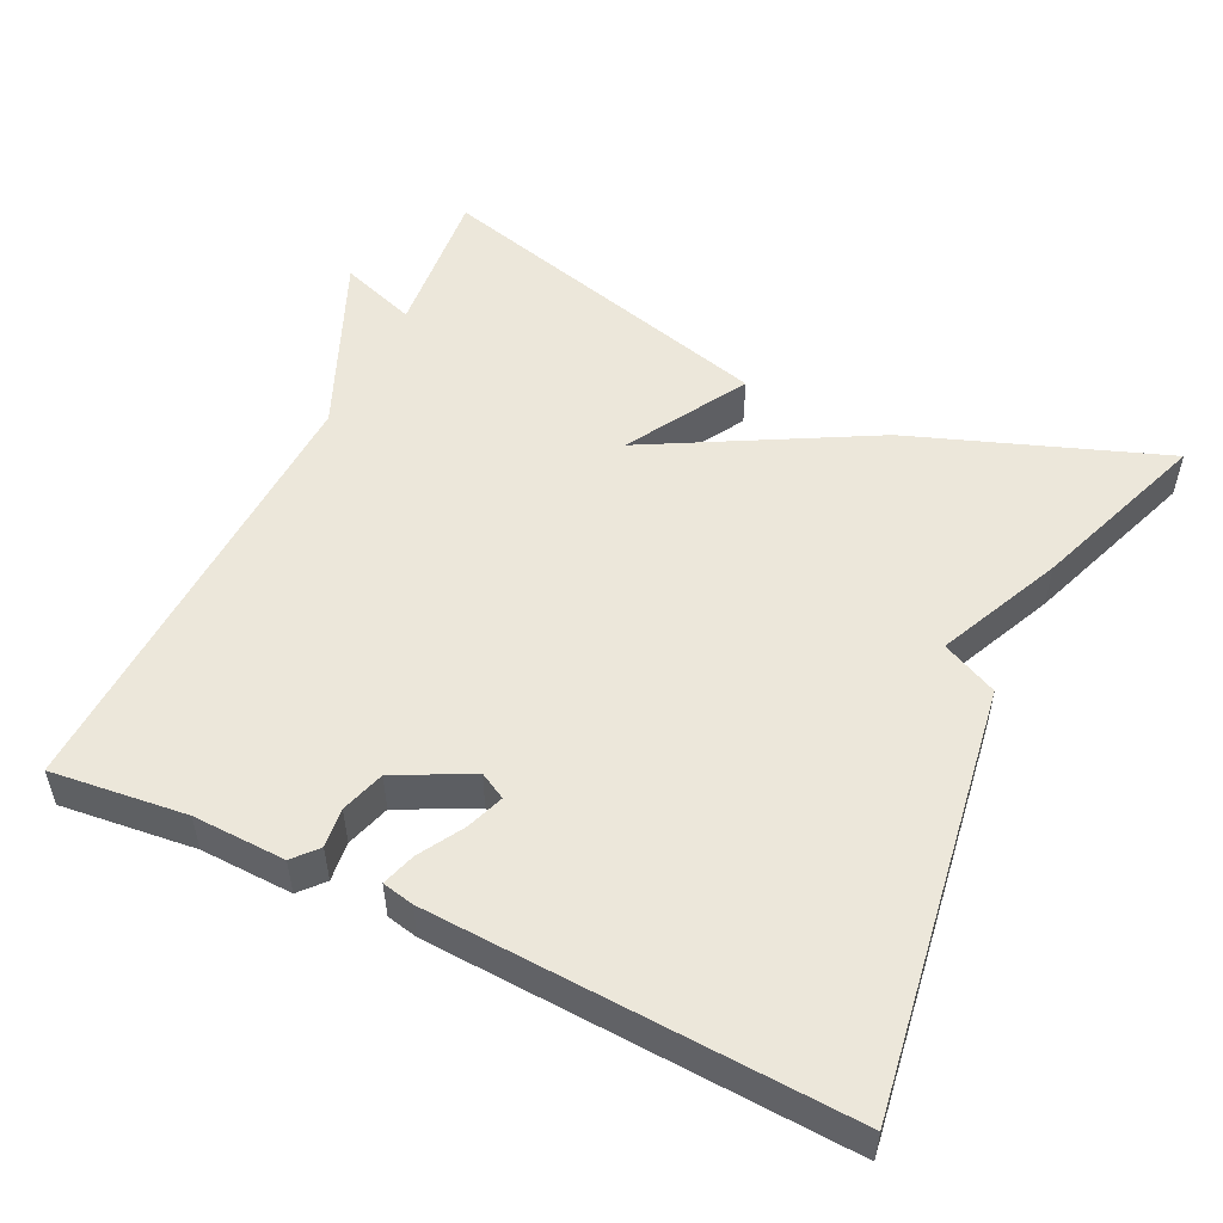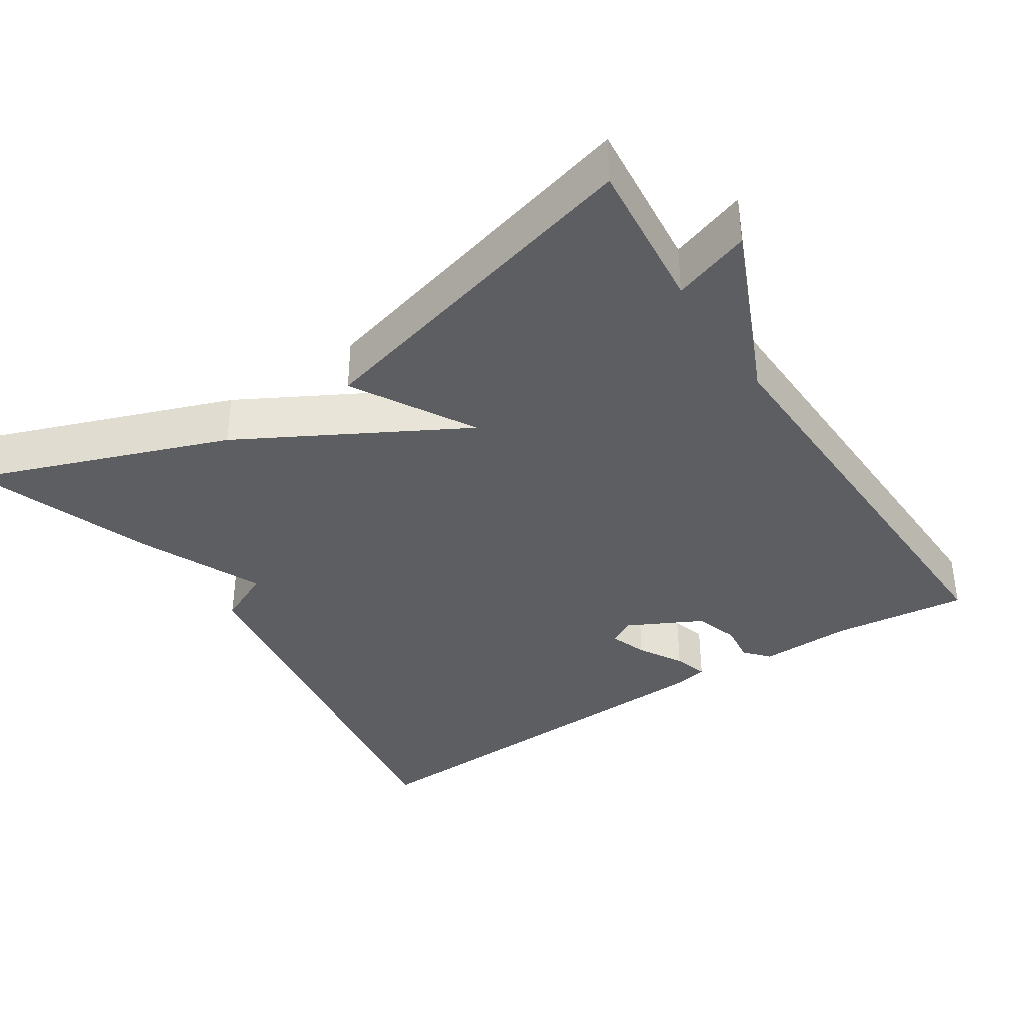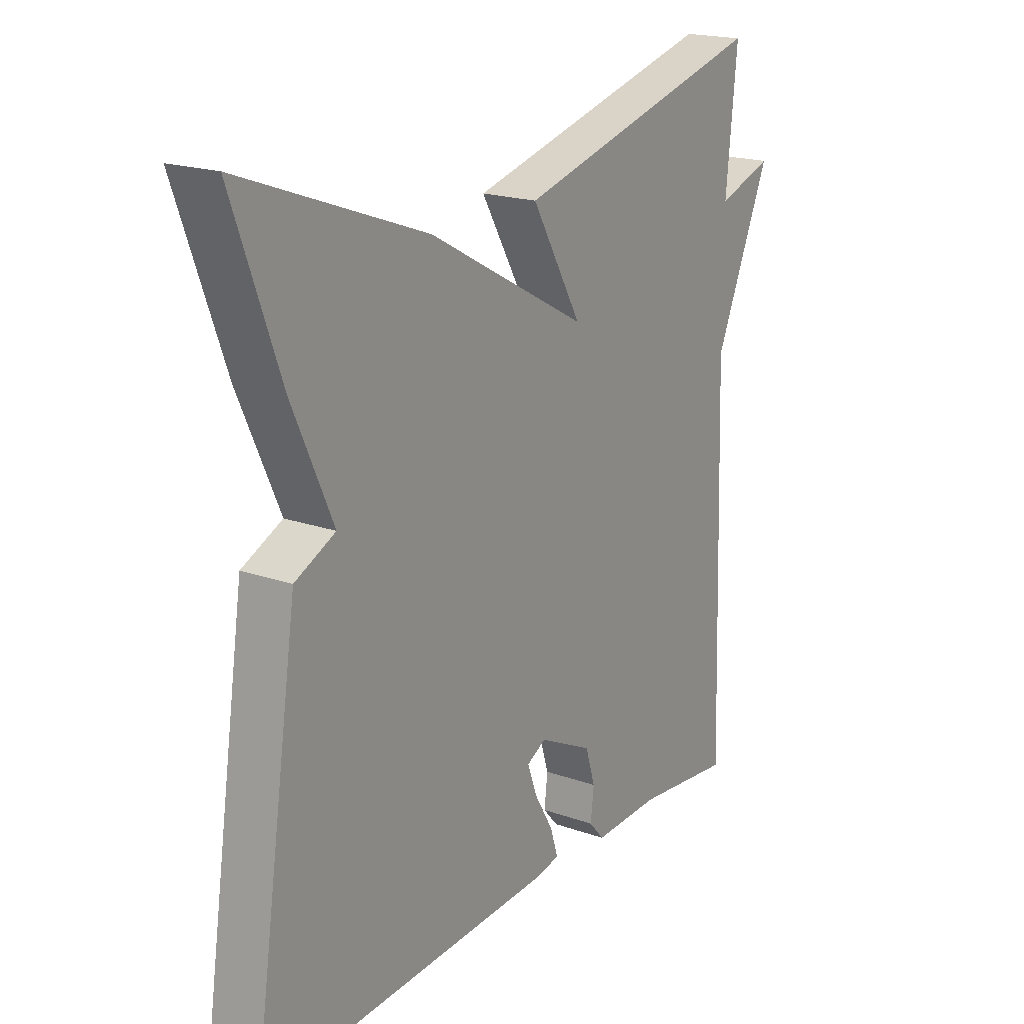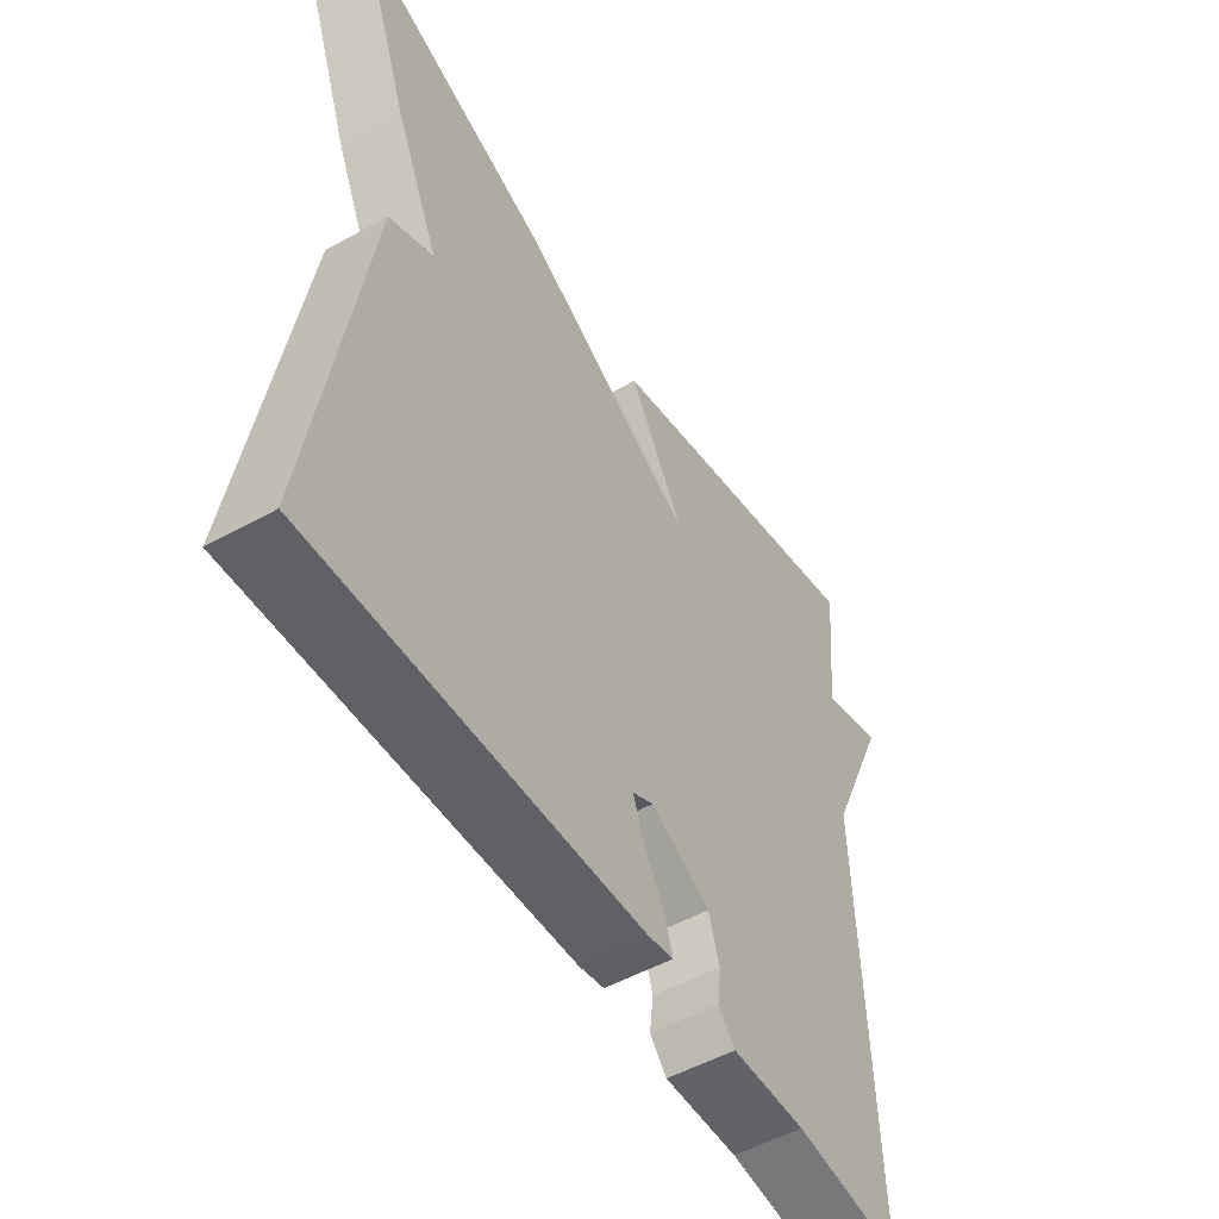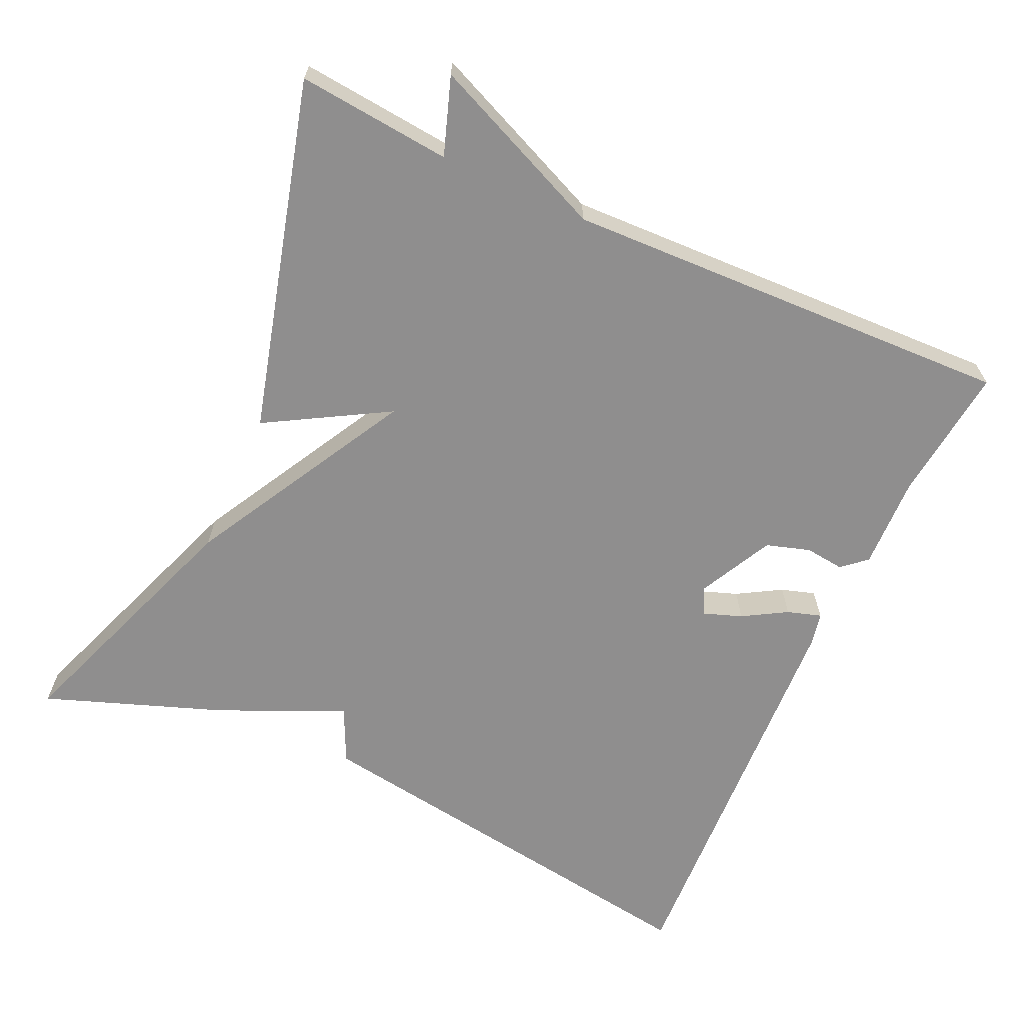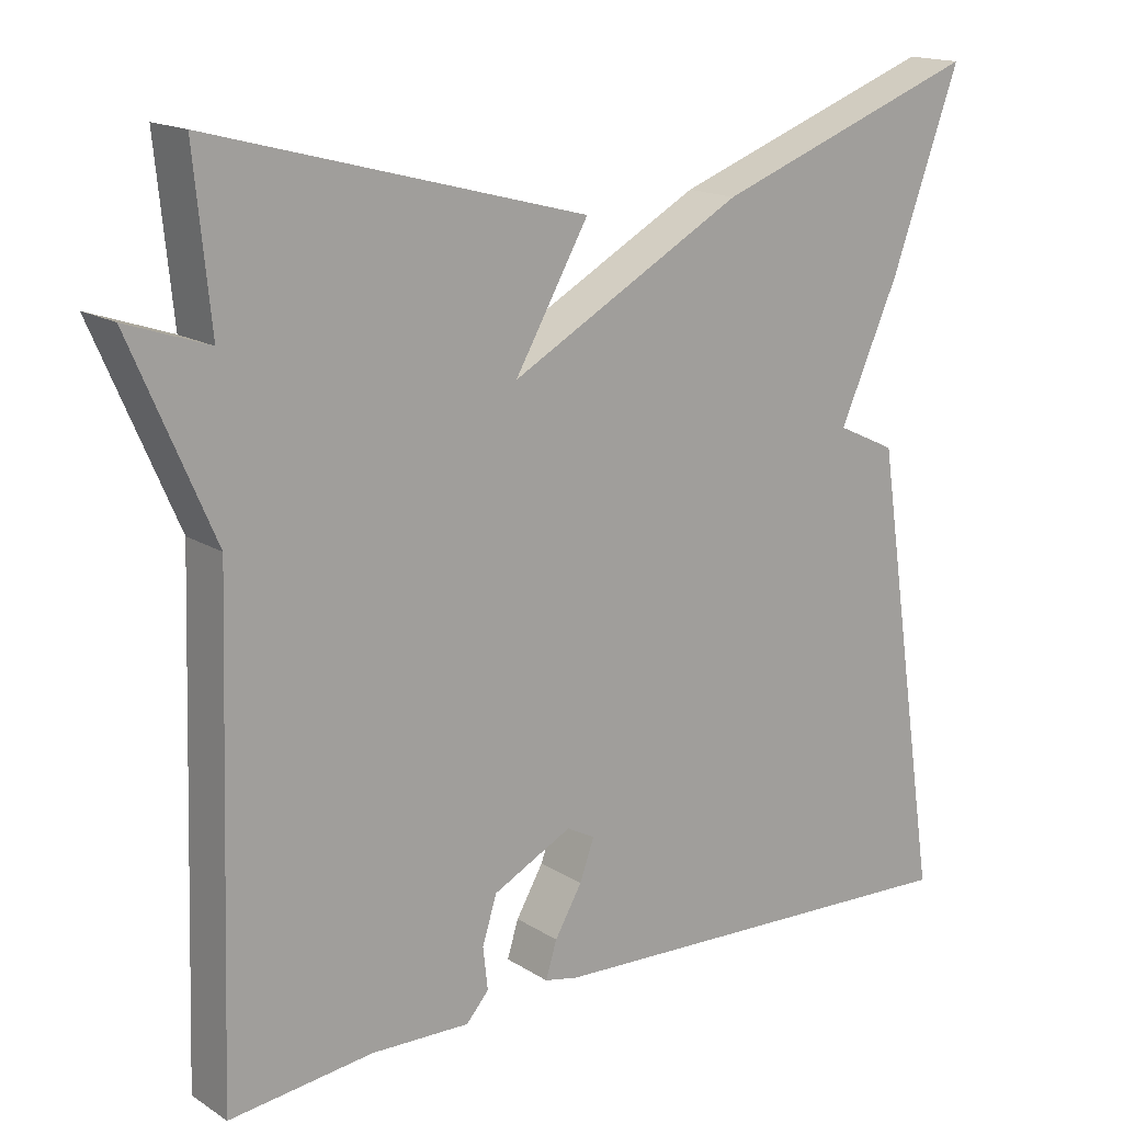
<metadata>
{"format":"obj","ext":"obj","renderer":"f3d","projection":"perspective","resolution":1024,"background":"white","views":[{"elev":52.3,"azim":-154.2,"up":"+Y"},{"elev":-37.4,"azim":33.1,"up":"+Y"},{"elev":19.4,"azim":-56.5,"up":"+Z"},{"elev":-52.3,"azim":-59.1,"up":"+Z"},{"elev":-65.0,"azim":65.5,"up":"+Y"},{"elev":16.3,"azim":141.8,"up":"+Z"}]}
</metadata>
<code>
v -0.5 0.07 0.5
v -0.165 0.07 0.377
v 0.127 0.07 0.217
v 0.035 0.07 0.377
v 0.5 0.07 0.5
v 0.48 0.07 0.297
v 0.582 0.07 0.332
v 0.48 0.07 0.097
v 0.5 0.07 -0.5
v 0.321 0.07 -0.48
v 0.198 0.07 -0.484
v 0.17 0.07 -0.452
v 0.176 0.07 -0.4
v 0.158 0.07 -0.342
v 0.059 0.07 -0.292
v 0.024 0.07 -0.311
v 0.042 0.07 -0.361
v 0.076 0.07 -0.419
v 0.09 0.07 -0.464
v 0.048 0.07 -0.473
v -0.5 0.07 -0.5
v -0.414 0.07 0.063
v -0.34 0.07 0.098
v -0.414 0.07 0.263
v -0.5 0 0.5
v -0.165 0 0.377
v 0.127 0 0.217
v 0.035 0 0.377
v 0.5 0 0.5
v 0.48 0 0.297
v 0.582 0 0.332
v 0.48 0 0.097
v 0.5 0 -0.5
v 0.321 0 -0.48
v 0.198 0 -0.484
v 0.17 0 -0.452
v 0.176 0 -0.4
v 0.158 0 -0.342
v 0.059 0 -0.292
v 0.024 0 -0.311
v 0.042 0 -0.361
v 0.076 0 -0.419
v 0.09 0 -0.464
v 0.048 0 -0.473
v -0.5 0 -0.5
v -0.414 0 0.063
v -0.34 0 0.098
v -0.414 0 0.263
f 1 2 3
f 24 1 3
f 23 24 3
f 21 22 23
f 20 21 23
f 19 20 23
f 18 19 23
f 17 18 23
f 16 17 23
f 15 16 23 3
f 14 15 3
f 13 14 3
f 10 11 12 13
f 10 13 3
f 9 10 3
f 8 9 3
f 6 7 8
f 6 8 3 4
f 4 5 6
f 27 26 25
f 27 25 48
f 27 48 47
f 47 46 45
f 47 45 44
f 47 44 43
f 47 43 42
f 47 42 41
f 47 41 40
f 27 47 40 39
f 27 39 38
f 27 38 37
f 37 36 35 34
f 27 37 34
f 27 34 33
f 27 33 32
f 32 31 30
f 28 27 32 30
f 30 29 28
f 1 25 26 2
f 2 26 27 3
f 3 27 28 4
f 4 28 29 5
f 5 29 30 6
f 6 30 31 7
f 7 31 32 8
f 8 32 33 9
f 9 33 34 10
f 10 34 35 11
f 11 35 36 12
f 12 36 37 13
f 13 37 38 14
f 14 38 39 15
f 15 39 40 16
f 16 40 41 17
f 17 41 42 18
f 18 42 43 19
f 19 43 44 20
f 20 44 45 21
f 21 45 46 22
f 22 46 47 23
f 23 47 48 24
f 24 48 25 1

</code>
